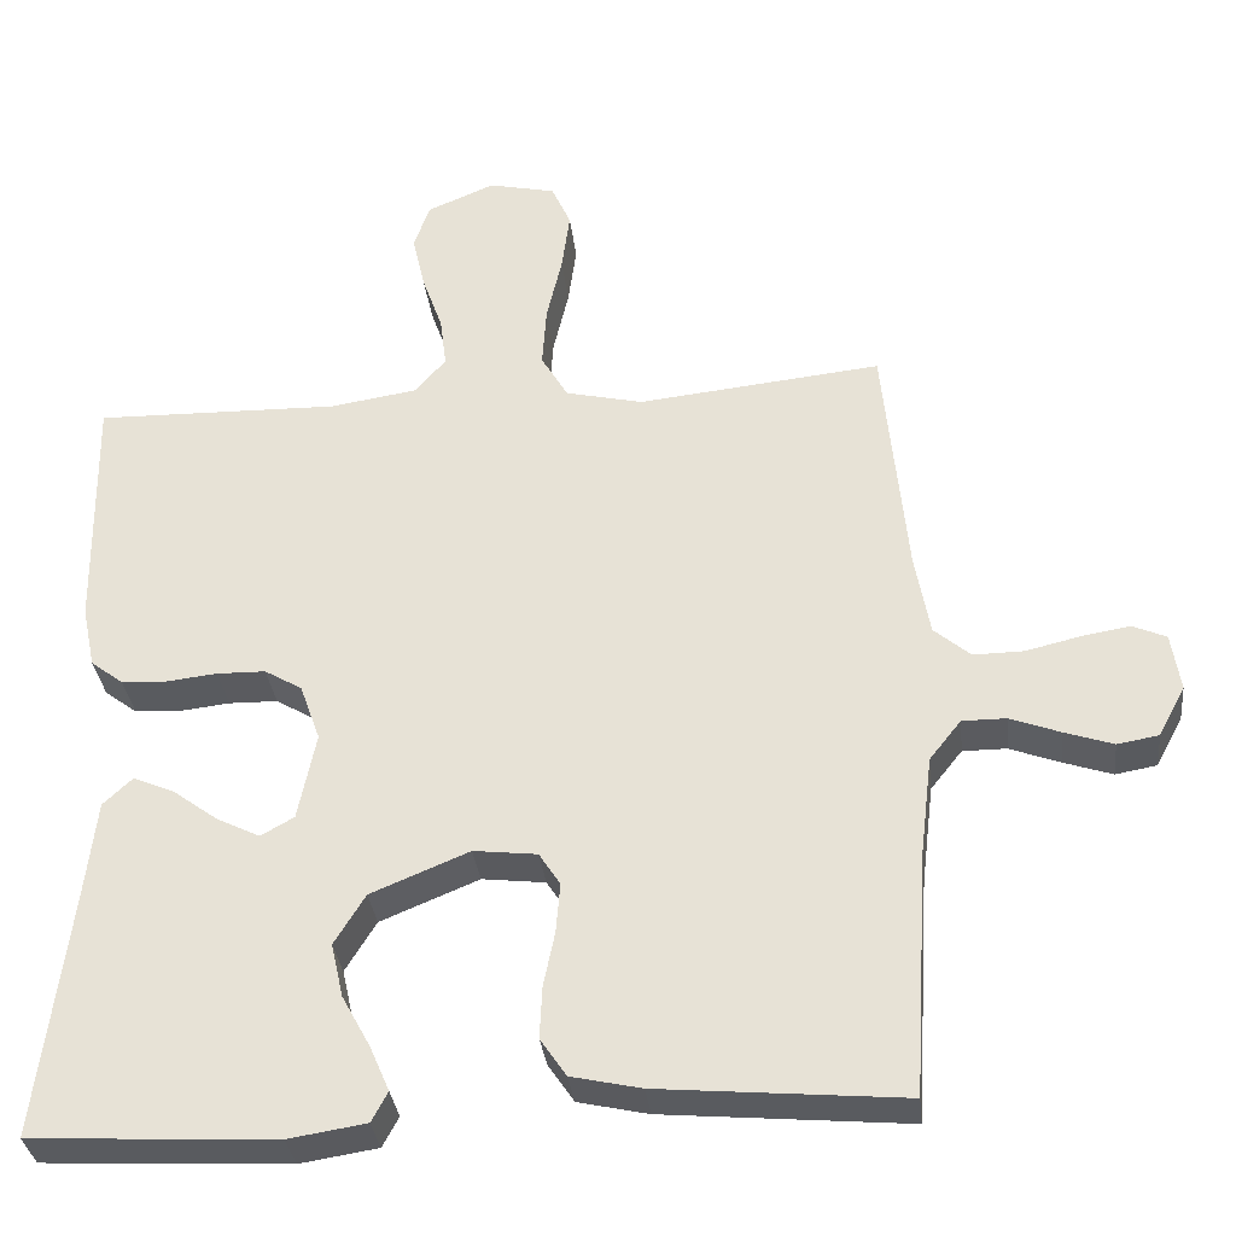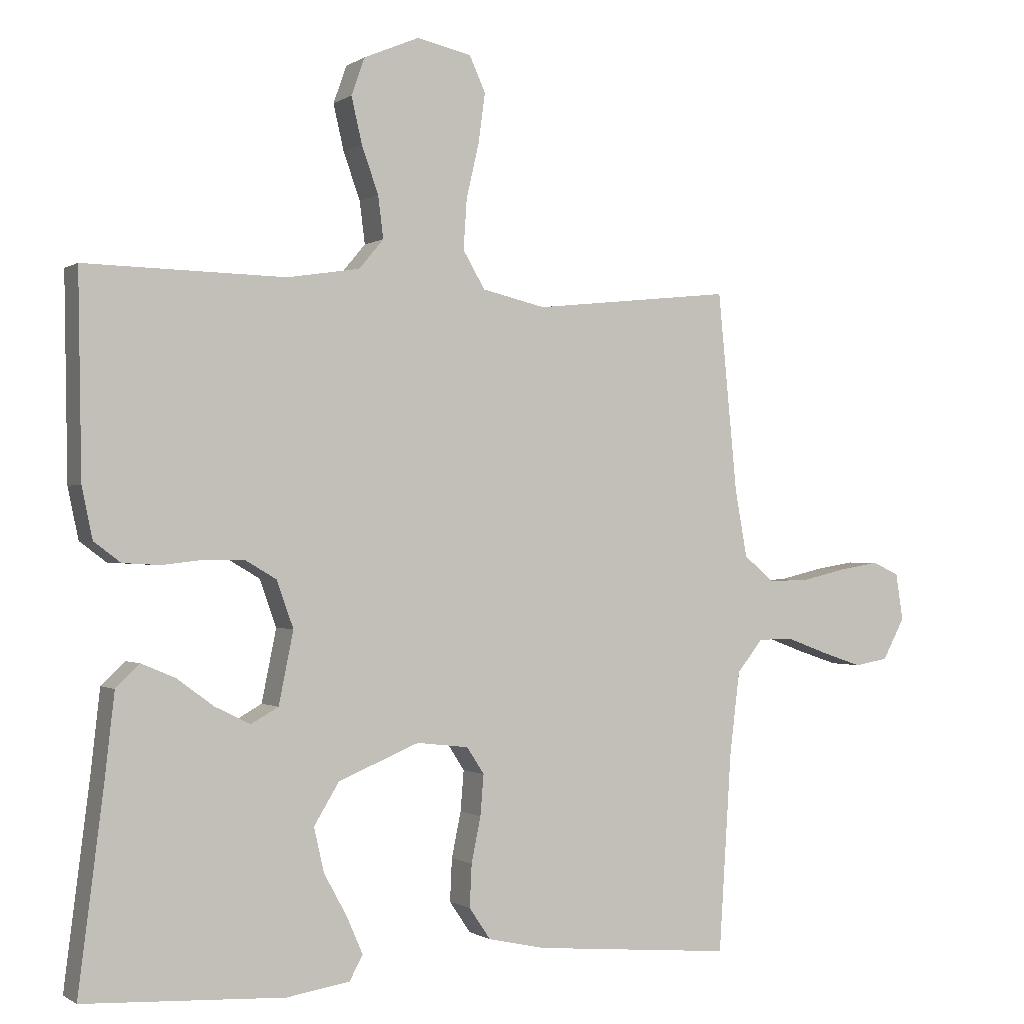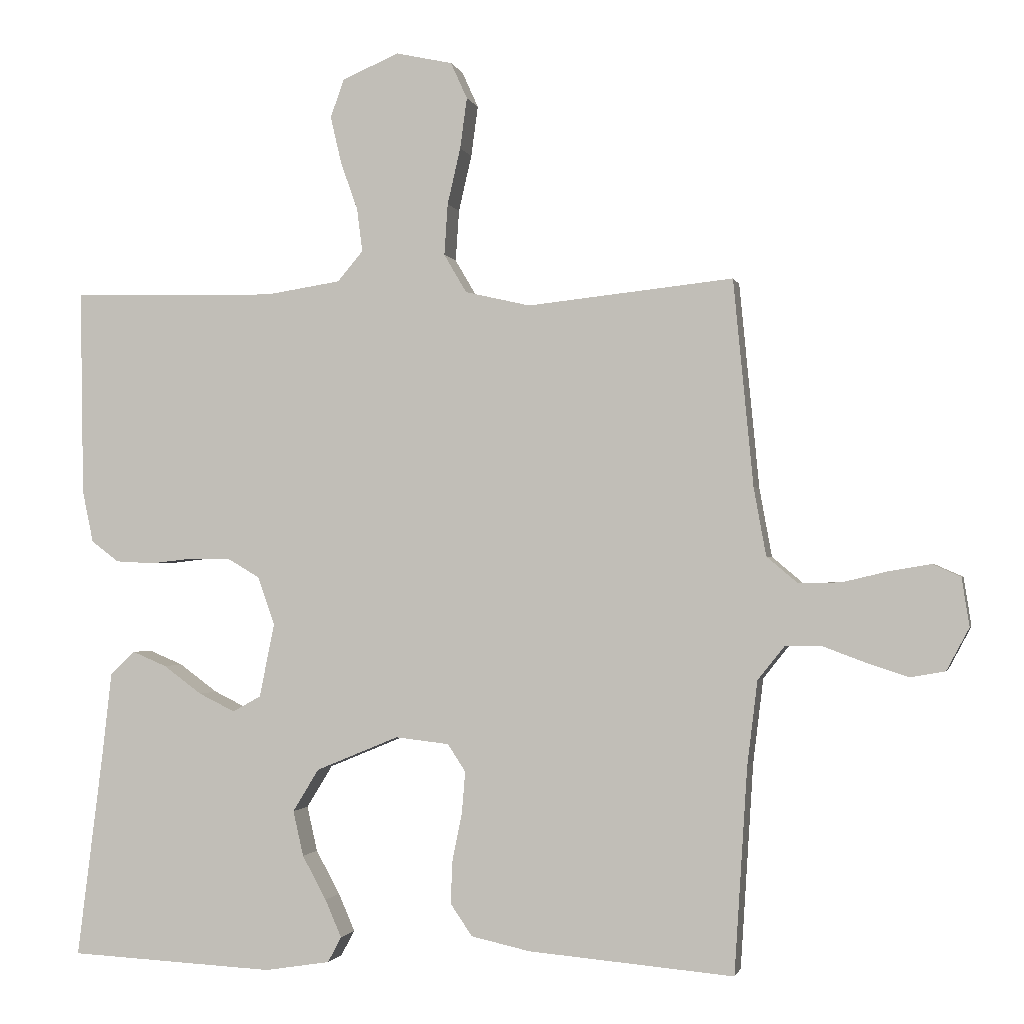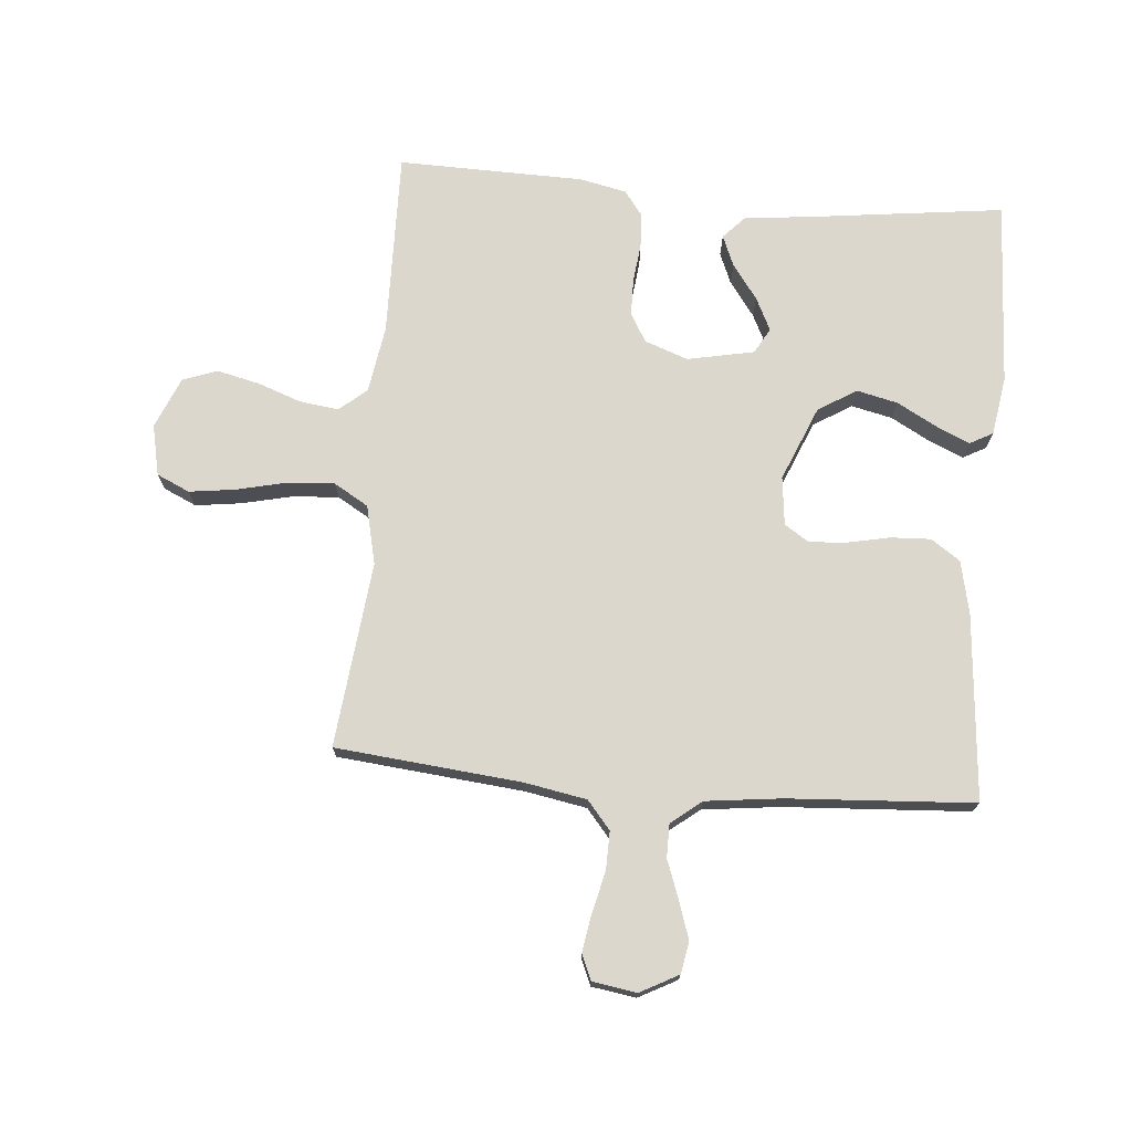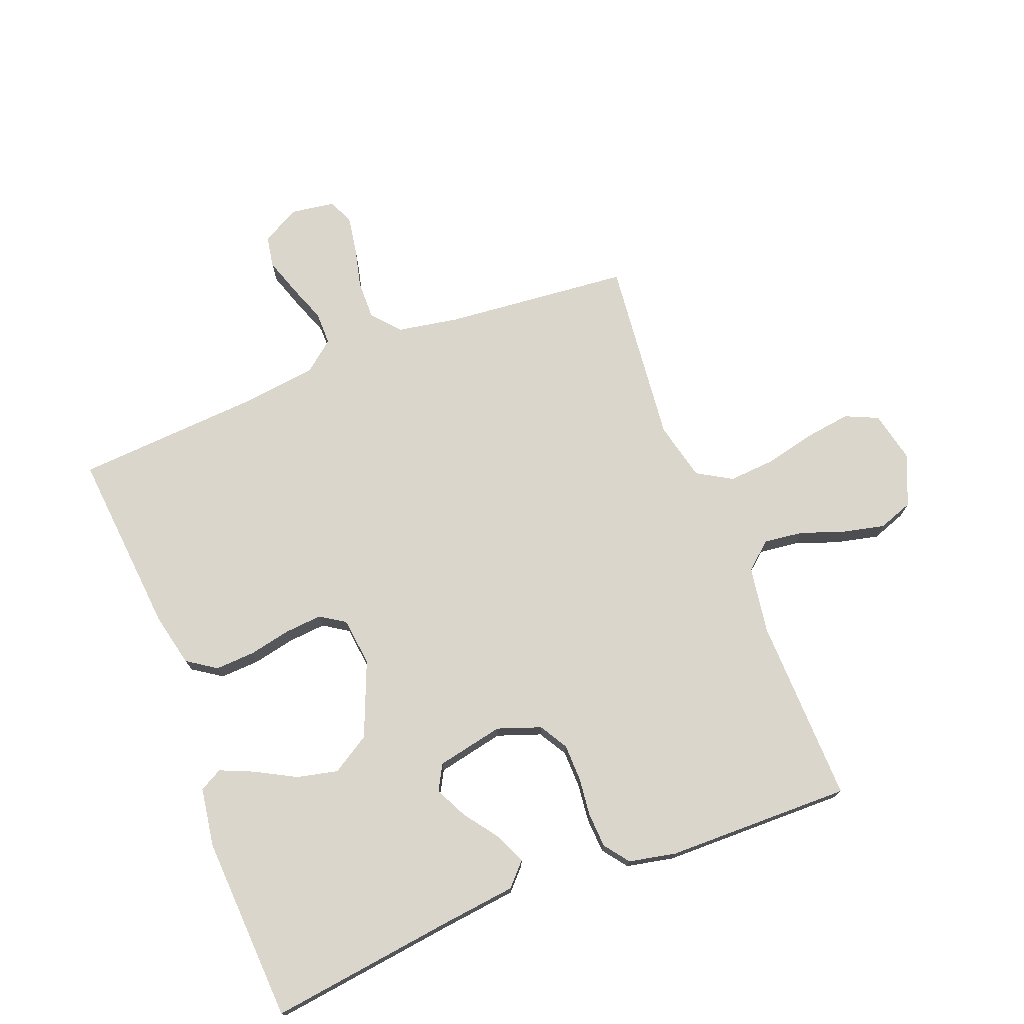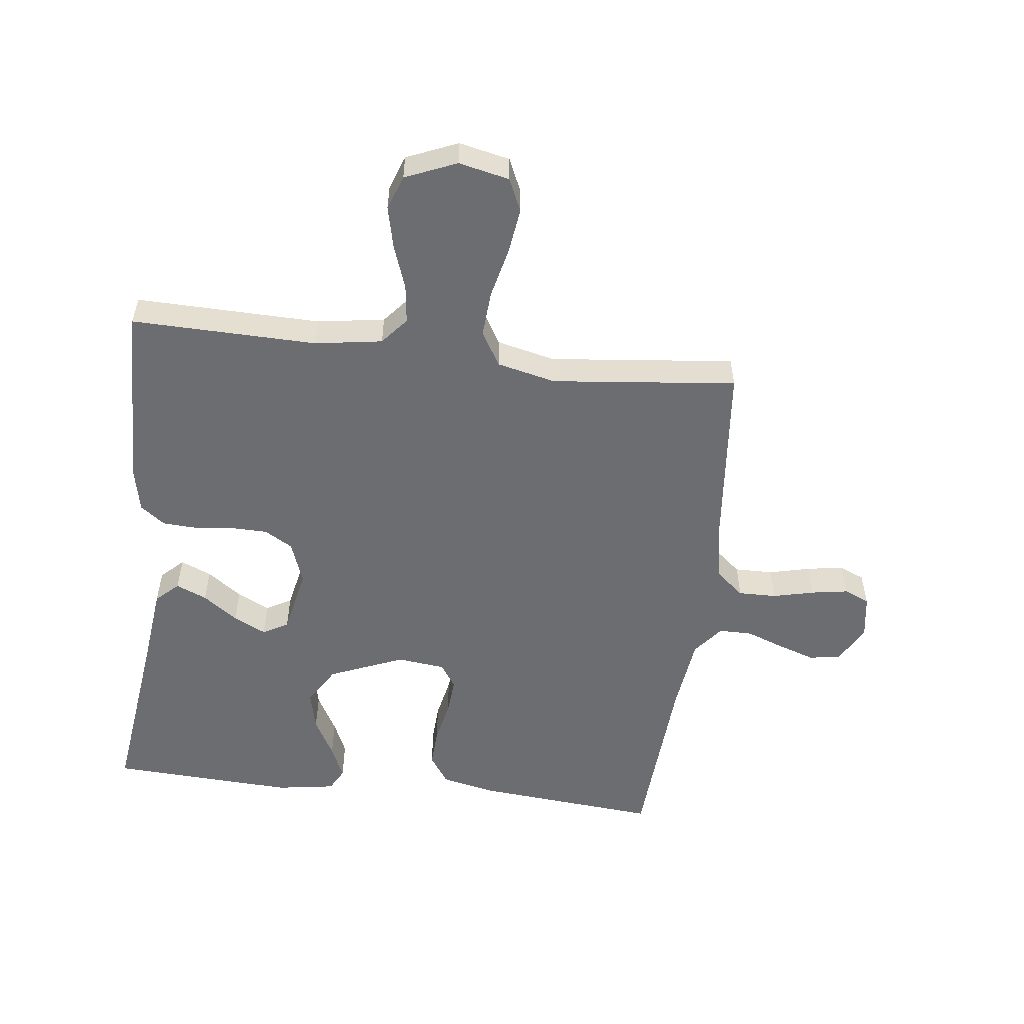
<metadata>
{"format":"obj","ext":"obj","renderer":"f3d","projection":"perspective","resolution":1024,"background":"white","views":[{"elev":-32.9,"azim":6.3,"up":"+Z"},{"elev":-0.6,"azim":-25.5,"up":"+Z"},{"elev":-1.4,"azim":12.6,"up":"+Z"},{"elev":73.3,"azim":95.0,"up":"+Y"},{"elev":74.0,"azim":-111.4,"up":"+Y"},{"elev":-54.0,"azim":-6.9,"up":"+Y"}]}
</metadata>
<code>
v -0.5 0.07 -0.5
v -0.462 0.07 -0.2
v -0.448 0.07 -0.077
v -0.412 0.07 -0.043
v -0.362 0.07 -0.064
v -0.306 0.07 -0.105
v -0.253 0.07 -0.131
v -0.212 0.07 -0.108
v -0.19 0.07 0
v -0.215 0.07 0.07
v -0.261 0.07 0.097
v -0.321 0.07 0.098
v -0.383 0.07 0.091
v -0.439 0.07 0.094
v -0.479 0.07 0.124
v -0.495 0.07 0.2
v -0.5 0.07 0.5
v -0.2 0.07 0.494
v -0.091 0.07 0.511
v -0.054 0.07 0.555
v -0.062 0.07 0.618
v -0.087 0.07 0.688
v -0.103 0.07 0.757
v -0.083 0.07 0.813
v 0 0.07 0.848
v 0.082 0.07 0.83
v 0.106 0.07 0.777
v 0.096 0.07 0.703
v 0.077 0.07 0.621
v 0.072 0.07 0.546
v 0.105 0.07 0.49
v 0.2 0.07 0.468
v 0.5 0.07 0.5
v 0.529 0.07 0.2
v 0.547 0.07 0.1
v 0.592 0.07 0.062
v 0.654 0.07 0.063
v 0.721 0.07 0.079
v 0.781 0.07 0.089
v 0.822 0.07 0.071
v 0.833 0.07 0
v 0.8 0.07 -0.062
v 0.749 0.07 -0.071
v 0.689 0.07 -0.051
v 0.627 0.07 -0.028
v 0.573 0.07 -0.028
v 0.534 0.07 -0.077
v 0.519 0.07 -0.2
v 0.5 0.07 -0.5
v 0.2 0.07 -0.474
v 0.114 0.07 -0.455
v 0.082 0.07 -0.408
v 0.085 0.07 -0.344
v 0.099 0.07 -0.276
v 0.104 0.07 -0.215
v 0.078 0.07 -0.175
v 0 0.07 -0.166
v -0.121 0.07 -0.216
v -0.159 0.07 -0.278
v -0.144 0.07 -0.344
v -0.109 0.07 -0.408
v -0.085 0.07 -0.463
v -0.105 0.07 -0.5
v -0.2 0.07 -0.515
v -0.5 0 -0.5
v -0.462 0 -0.2
v -0.448 0 -0.077
v -0.412 0 -0.043
v -0.362 0 -0.064
v -0.306 0 -0.105
v -0.253 0 -0.131
v -0.212 0 -0.108
v -0.19 0 0
v -0.215 0 0.07
v -0.261 0 0.097
v -0.321 0 0.098
v -0.383 0 0.091
v -0.439 0 0.094
v -0.479 0 0.124
v -0.495 0 0.2
v -0.5 0 0.5
v -0.2 0 0.494
v -0.091 0 0.511
v -0.054 0 0.555
v -0.062 0 0.618
v -0.087 0 0.688
v -0.103 0 0.757
v -0.083 0 0.813
v 0 0 0.848
v 0.082 0 0.83
v 0.106 0 0.777
v 0.096 0 0.703
v 0.077 0 0.621
v 0.072 0 0.546
v 0.105 0 0.49
v 0.2 0 0.468
v 0.5 0 0.5
v 0.529 0 0.2
v 0.547 0 0.1
v 0.592 0 0.062
v 0.654 0 0.063
v 0.721 0 0.079
v 0.781 0 0.089
v 0.822 0 0.071
v 0.833 0 0
v 0.8 0 -0.062
v 0.749 0 -0.071
v 0.689 0 -0.051
v 0.627 0 -0.028
v 0.573 0 -0.028
v 0.534 0 -0.077
v 0.519 0 -0.2
v 0.5 0 -0.5
v 0.2 0 -0.474
v 0.114 0 -0.455
v 0.082 0 -0.408
v 0.085 0 -0.344
v 0.099 0 -0.276
v 0.104 0 -0.215
v 0.078 0 -0.175
v 0 0 -0.166
v -0.121 0 -0.216
v -0.159 0 -0.278
v -0.144 0 -0.344
v -0.109 0 -0.408
v -0.085 0 -0.463
v -0.105 0 -0.5
v -0.2 0 -0.515
f 64 1 2
f 63 64 2
f 62 63 2
f 61 62 2
f 60 61 2
f 4 5 6
f 3 4 6
f 2 3 6
f 60 2 6
f 59 60 6
f 58 59 6 7
f 57 58 7 8
f 56 57 8 9
f 52 53 54
f 51 52 54
f 50 51 54
f 49 50 54
f 48 49 54
f 47 48 54 55
f 46 47 55 56
f 43 44 45
f 42 43 45
f 41 42 45
f 40 41 45
f 39 40 45
f 38 39 45
f 37 38 45
f 36 37 45 46
f 56 9 10
f 46 56 10
f 36 46 10
f 35 36 10
f 32 33 34
f 35 10 11
f 34 35 11
f 32 34 11
f 31 32 11
f 27 28 29
f 26 27 29
f 25 26 29
f 24 25 29
f 23 24 29
f 22 23 29
f 21 22 29
f 20 21 29 30
f 31 11 12
f 30 31 12
f 20 30 12
f 19 20 12
f 16 17 18
f 16 18 19
f 15 16 19
f 14 15 19
f 13 14 19
f 12 13 19
f 66 65 128
f 66 128 127
f 66 127 126
f 66 126 125
f 66 125 124
f 70 69 68
f 70 68 67
f 70 67 66
f 70 66 124
f 70 124 123
f 71 70 123 122
f 72 71 122 121
f 73 72 121 120
f 118 117 116
f 118 116 115
f 118 115 114
f 118 114 113
f 118 113 112
f 119 118 112 111
f 120 119 111 110
f 109 108 107
f 109 107 106
f 109 106 105
f 109 105 104
f 109 104 103
f 109 103 102
f 109 102 101
f 110 109 101 100
f 74 73 120
f 74 120 110
f 74 110 100
f 74 100 99
f 98 97 96
f 75 74 99
f 75 99 98
f 75 98 96
f 75 96 95
f 93 92 91
f 93 91 90
f 93 90 89
f 93 89 88
f 93 88 87
f 93 87 86
f 93 86 85
f 94 93 85 84
f 76 75 95
f 76 95 94
f 76 94 84
f 76 84 83
f 82 81 80
f 83 82 80
f 83 80 79
f 83 79 78
f 83 78 77
f 83 77 76
f 1 65 66 2
f 2 66 67 3
f 3 67 68 4
f 4 68 69 5
f 5 69 70 6
f 6 70 71 7
f 7 71 72 8
f 8 72 73 9
f 9 73 74 10
f 10 74 75 11
f 11 75 76 12
f 12 76 77 13
f 13 77 78 14
f 14 78 79 15
f 15 79 80 16
f 16 80 81 17
f 17 81 82 18
f 18 82 83 19
f 19 83 84 20
f 20 84 85 21
f 21 85 86 22
f 22 86 87 23
f 23 87 88 24
f 24 88 89 25
f 25 89 90 26
f 26 90 91 27
f 27 91 92 28
f 28 92 93 29
f 29 93 94 30
f 30 94 95 31
f 31 95 96 32
f 32 96 97 33
f 33 97 98 34
f 34 98 99 35
f 35 99 100 36
f 36 100 101 37
f 37 101 102 38
f 38 102 103 39
f 39 103 104 40
f 40 104 105 41
f 41 105 106 42
f 42 106 107 43
f 43 107 108 44
f 44 108 109 45
f 45 109 110 46
f 46 110 111 47
f 47 111 112 48
f 48 112 113 49
f 49 113 114 50
f 50 114 115 51
f 51 115 116 52
f 52 116 117 53
f 53 117 118 54
f 54 118 119 55
f 55 119 120 56
f 56 120 121 57
f 57 121 122 58
f 58 122 123 59
f 59 123 124 60
f 60 124 125 61
f 61 125 126 62
f 62 126 127 63
f 63 127 128 64
f 64 128 65 1

</code>
